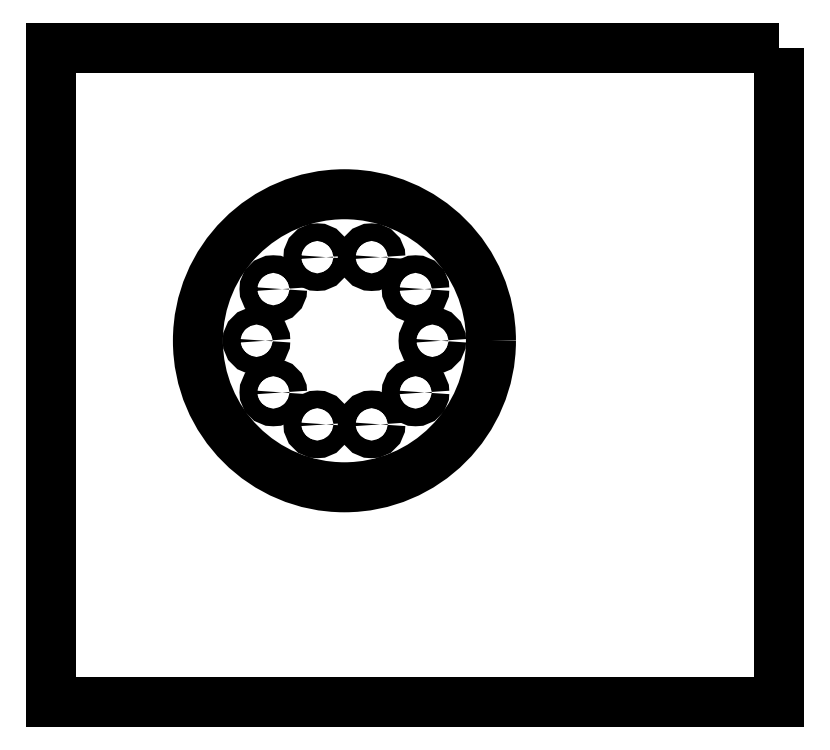
<metadata>
{"format":"dxf","ext":"dxf","renderer":"ezdxf+matplotlib","layout":"modelspace","background":"white","min_lineweight":24,"dpi":150}
</metadata>
<code>
0
SECTION
2
ENTITIES
0
CIRCLE
8
0
10
37.86
20
-41.18
30
2.22e-15
40
1.5
210
0
220
5.551e-17
230
1
0
CIRCLE
8
0
10
62.14
20
-58.82
30
-2.22e-15
40
1.5
210
0
220
5.551e-17
230
1
0
CIRCLE
8
0
10
54.64
20
-35.73
30
4.441e-15
40
1.5
210
0
220
5.551e-17
230
1
0
CIRCLE
8
0
10
54.64
20
-64.27
30
-2.22e-15
40
1.5
210
0
220
5.551e-17
230
1
0
CIRCLE
8
0
10
45.36
20
-35.73
30
4.441e-15
40
1.5
210
0
220
5.551e-17
230
1
0
CIRCLE
8
0
10
35
20
-50
30
0
40
1.5
210
0
220
5.551e-17
230
1
0
CIRCLE
8
0
10
65
20
-50
30
0
40
1.5
210
0
220
5.551e-17
230
1
0
CIRCLE
8
0
10
62.14
20
-41.18
30
4.441e-15
40
1.5
210
0
220
5.551e-17
230
1
0
CIRCLE
8
0
10
45.36
20
-64.27
30
-4.441e-15
40
1.5
210
0
220
5.551e-17
230
1
0
CIRCLE
8
0
10
37.86
20
-58.82
30
-2.22e-15
40
1.5
210
0
220
5.551e-17
230
1
0
CIRCLE
8
0
10
50
20
-50
30
0
40
25
210
0
220
-0
230
1
0
LWPOLYLINE
8
0
90
4
70
1
43
0
10
124.2
20
0
10
0
20
0
10
0
20
-111.7
10
124.2
20
-111.7
0
ENDSEC
0
EOF

</code>
